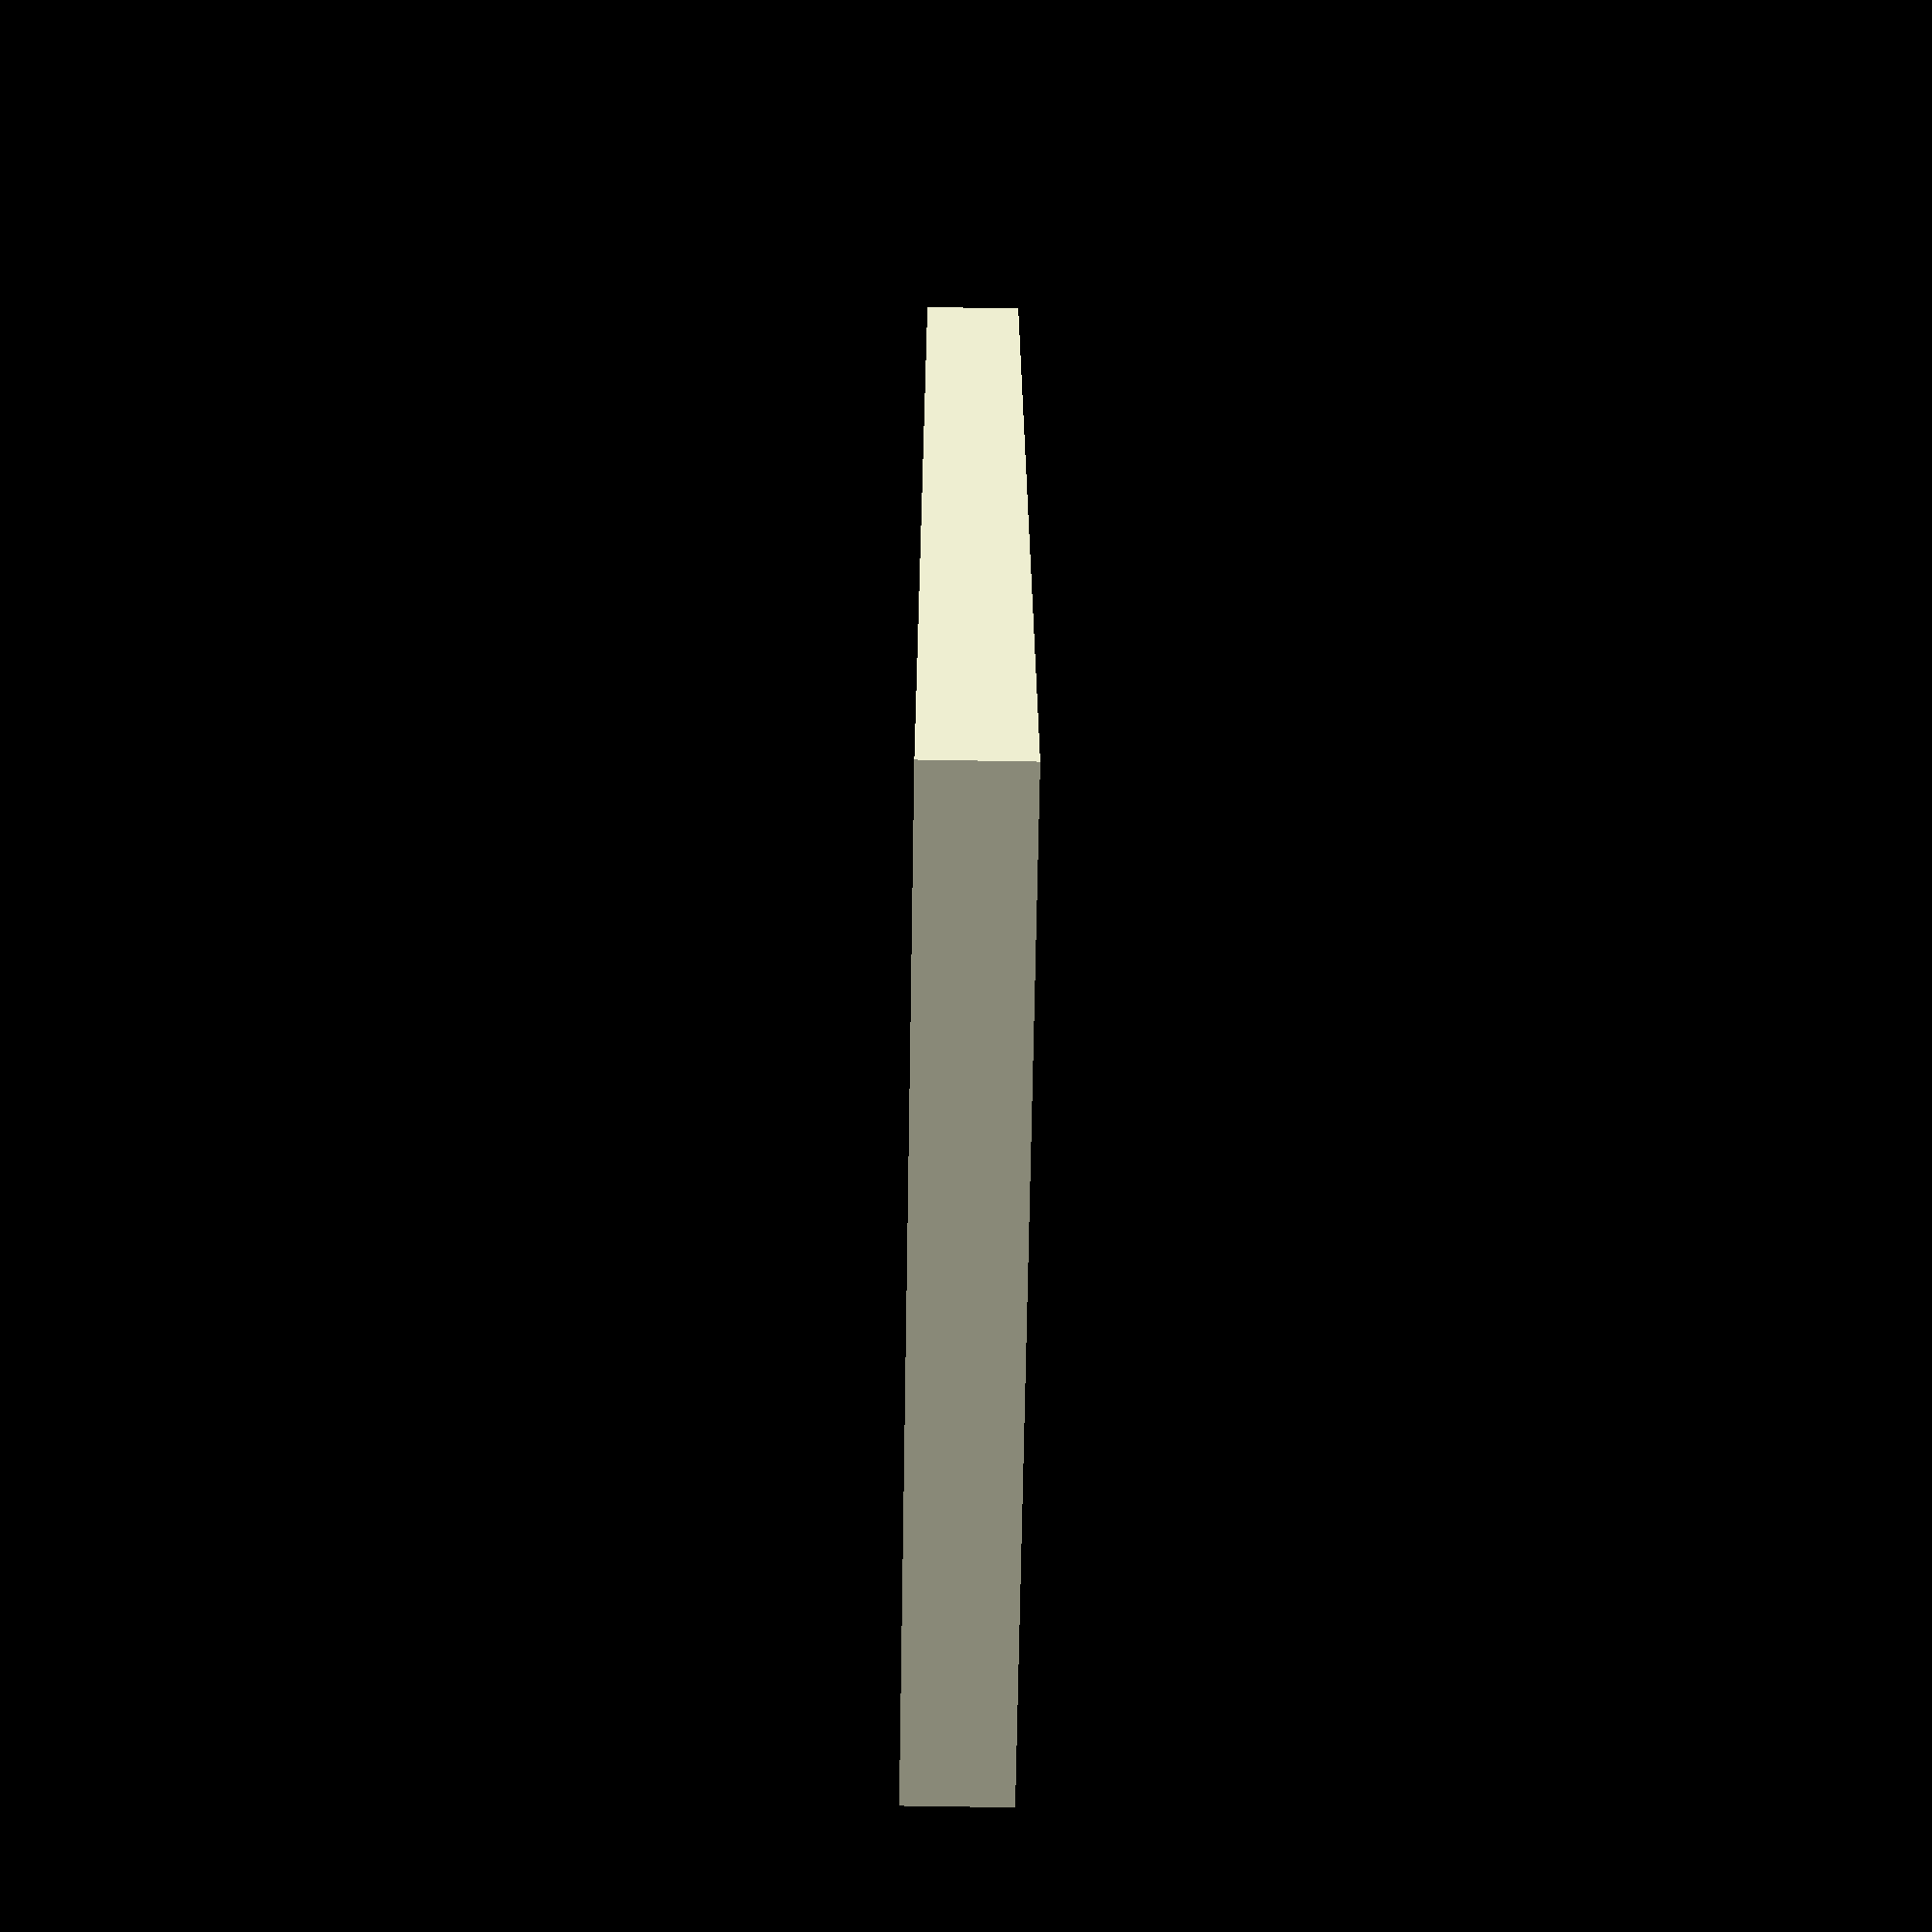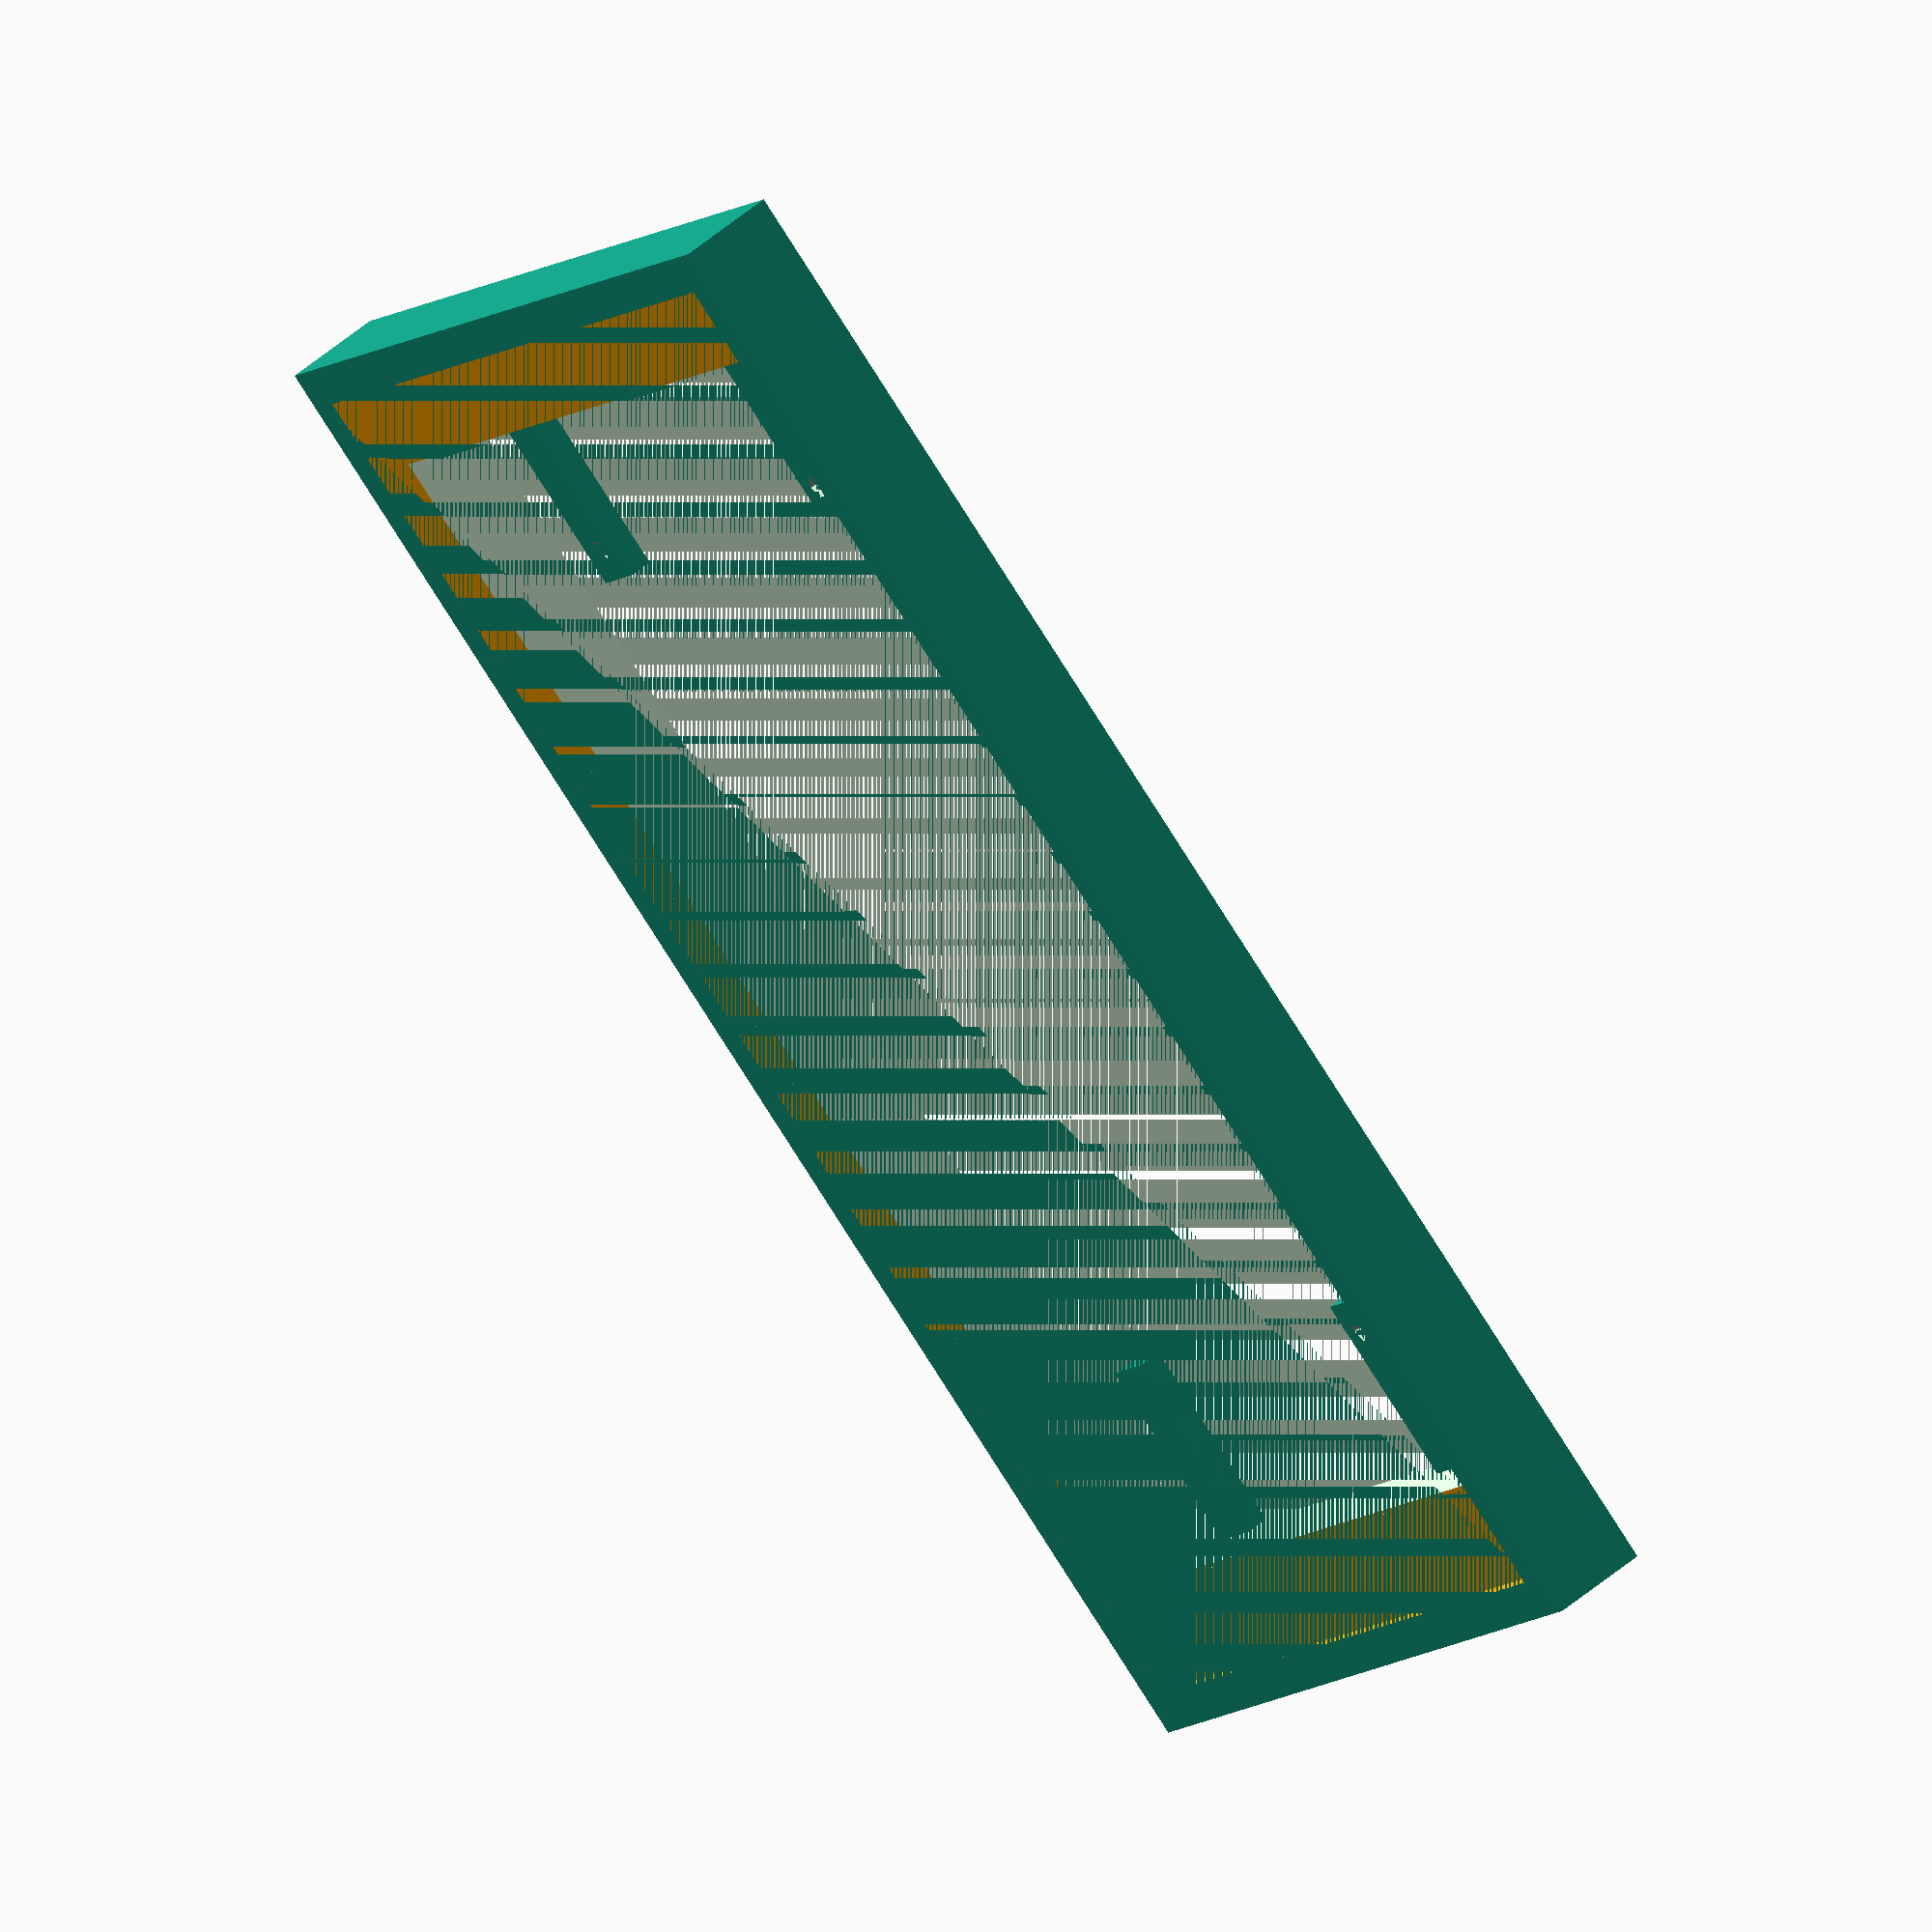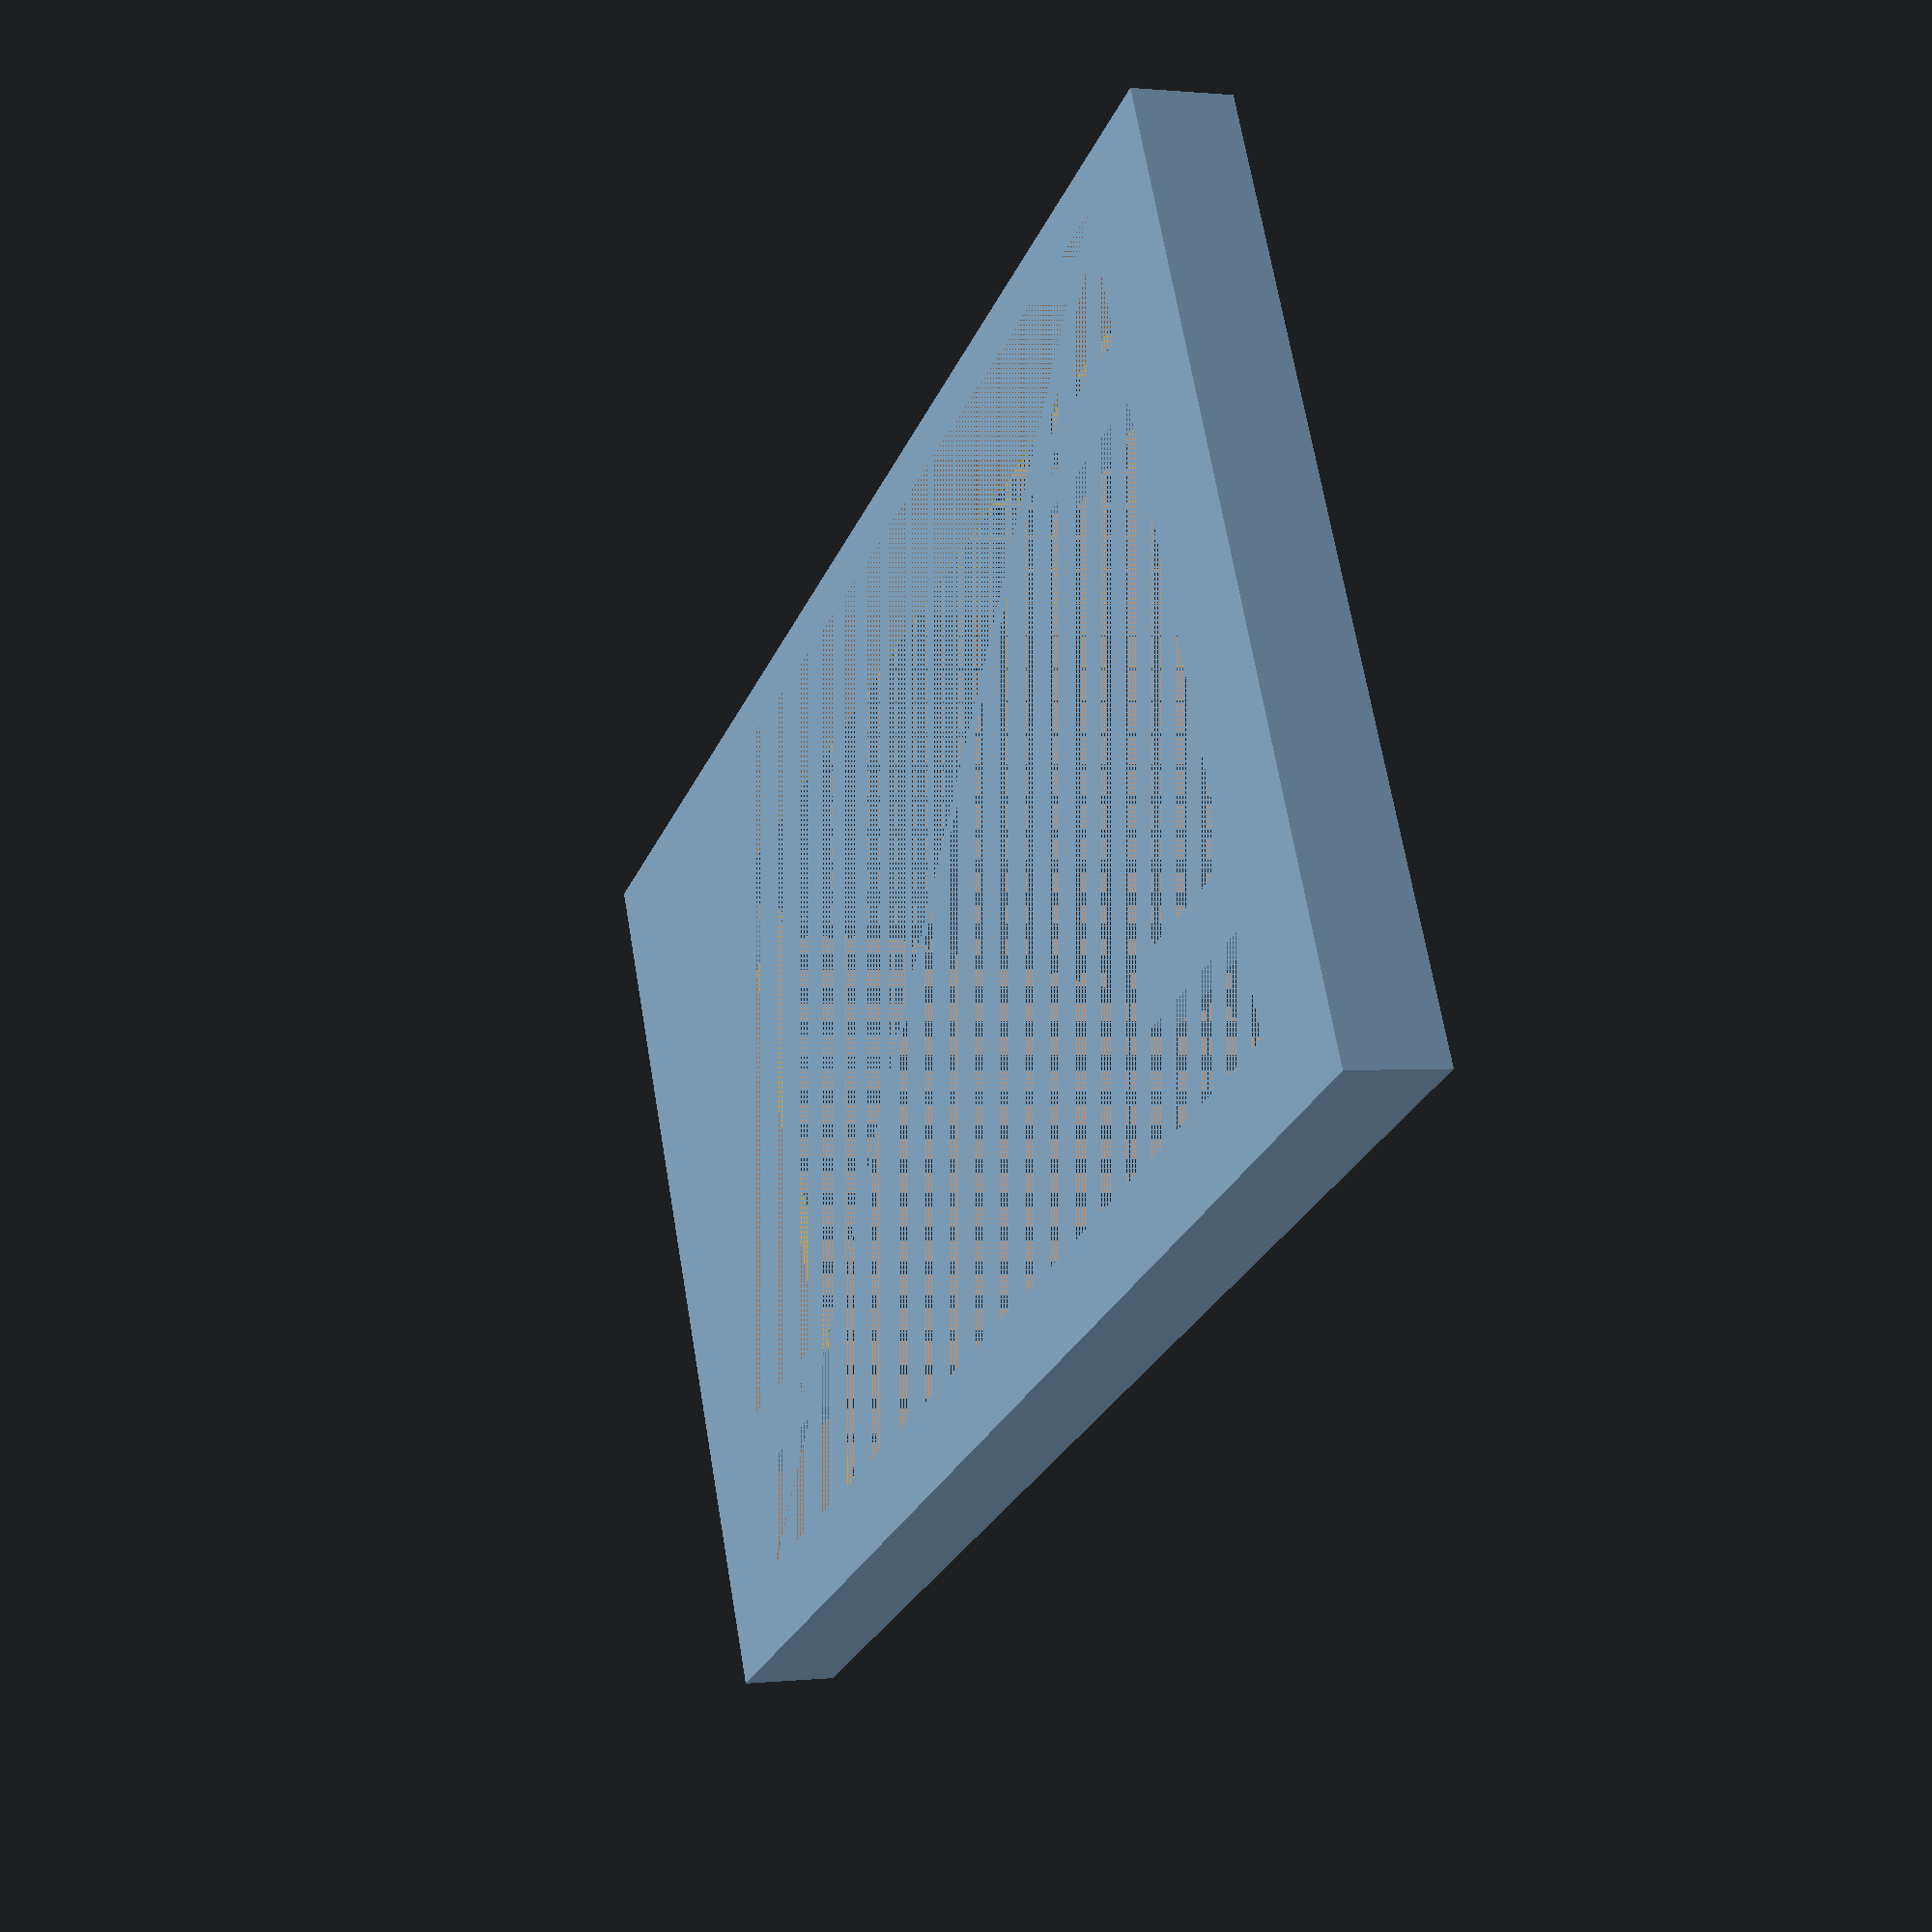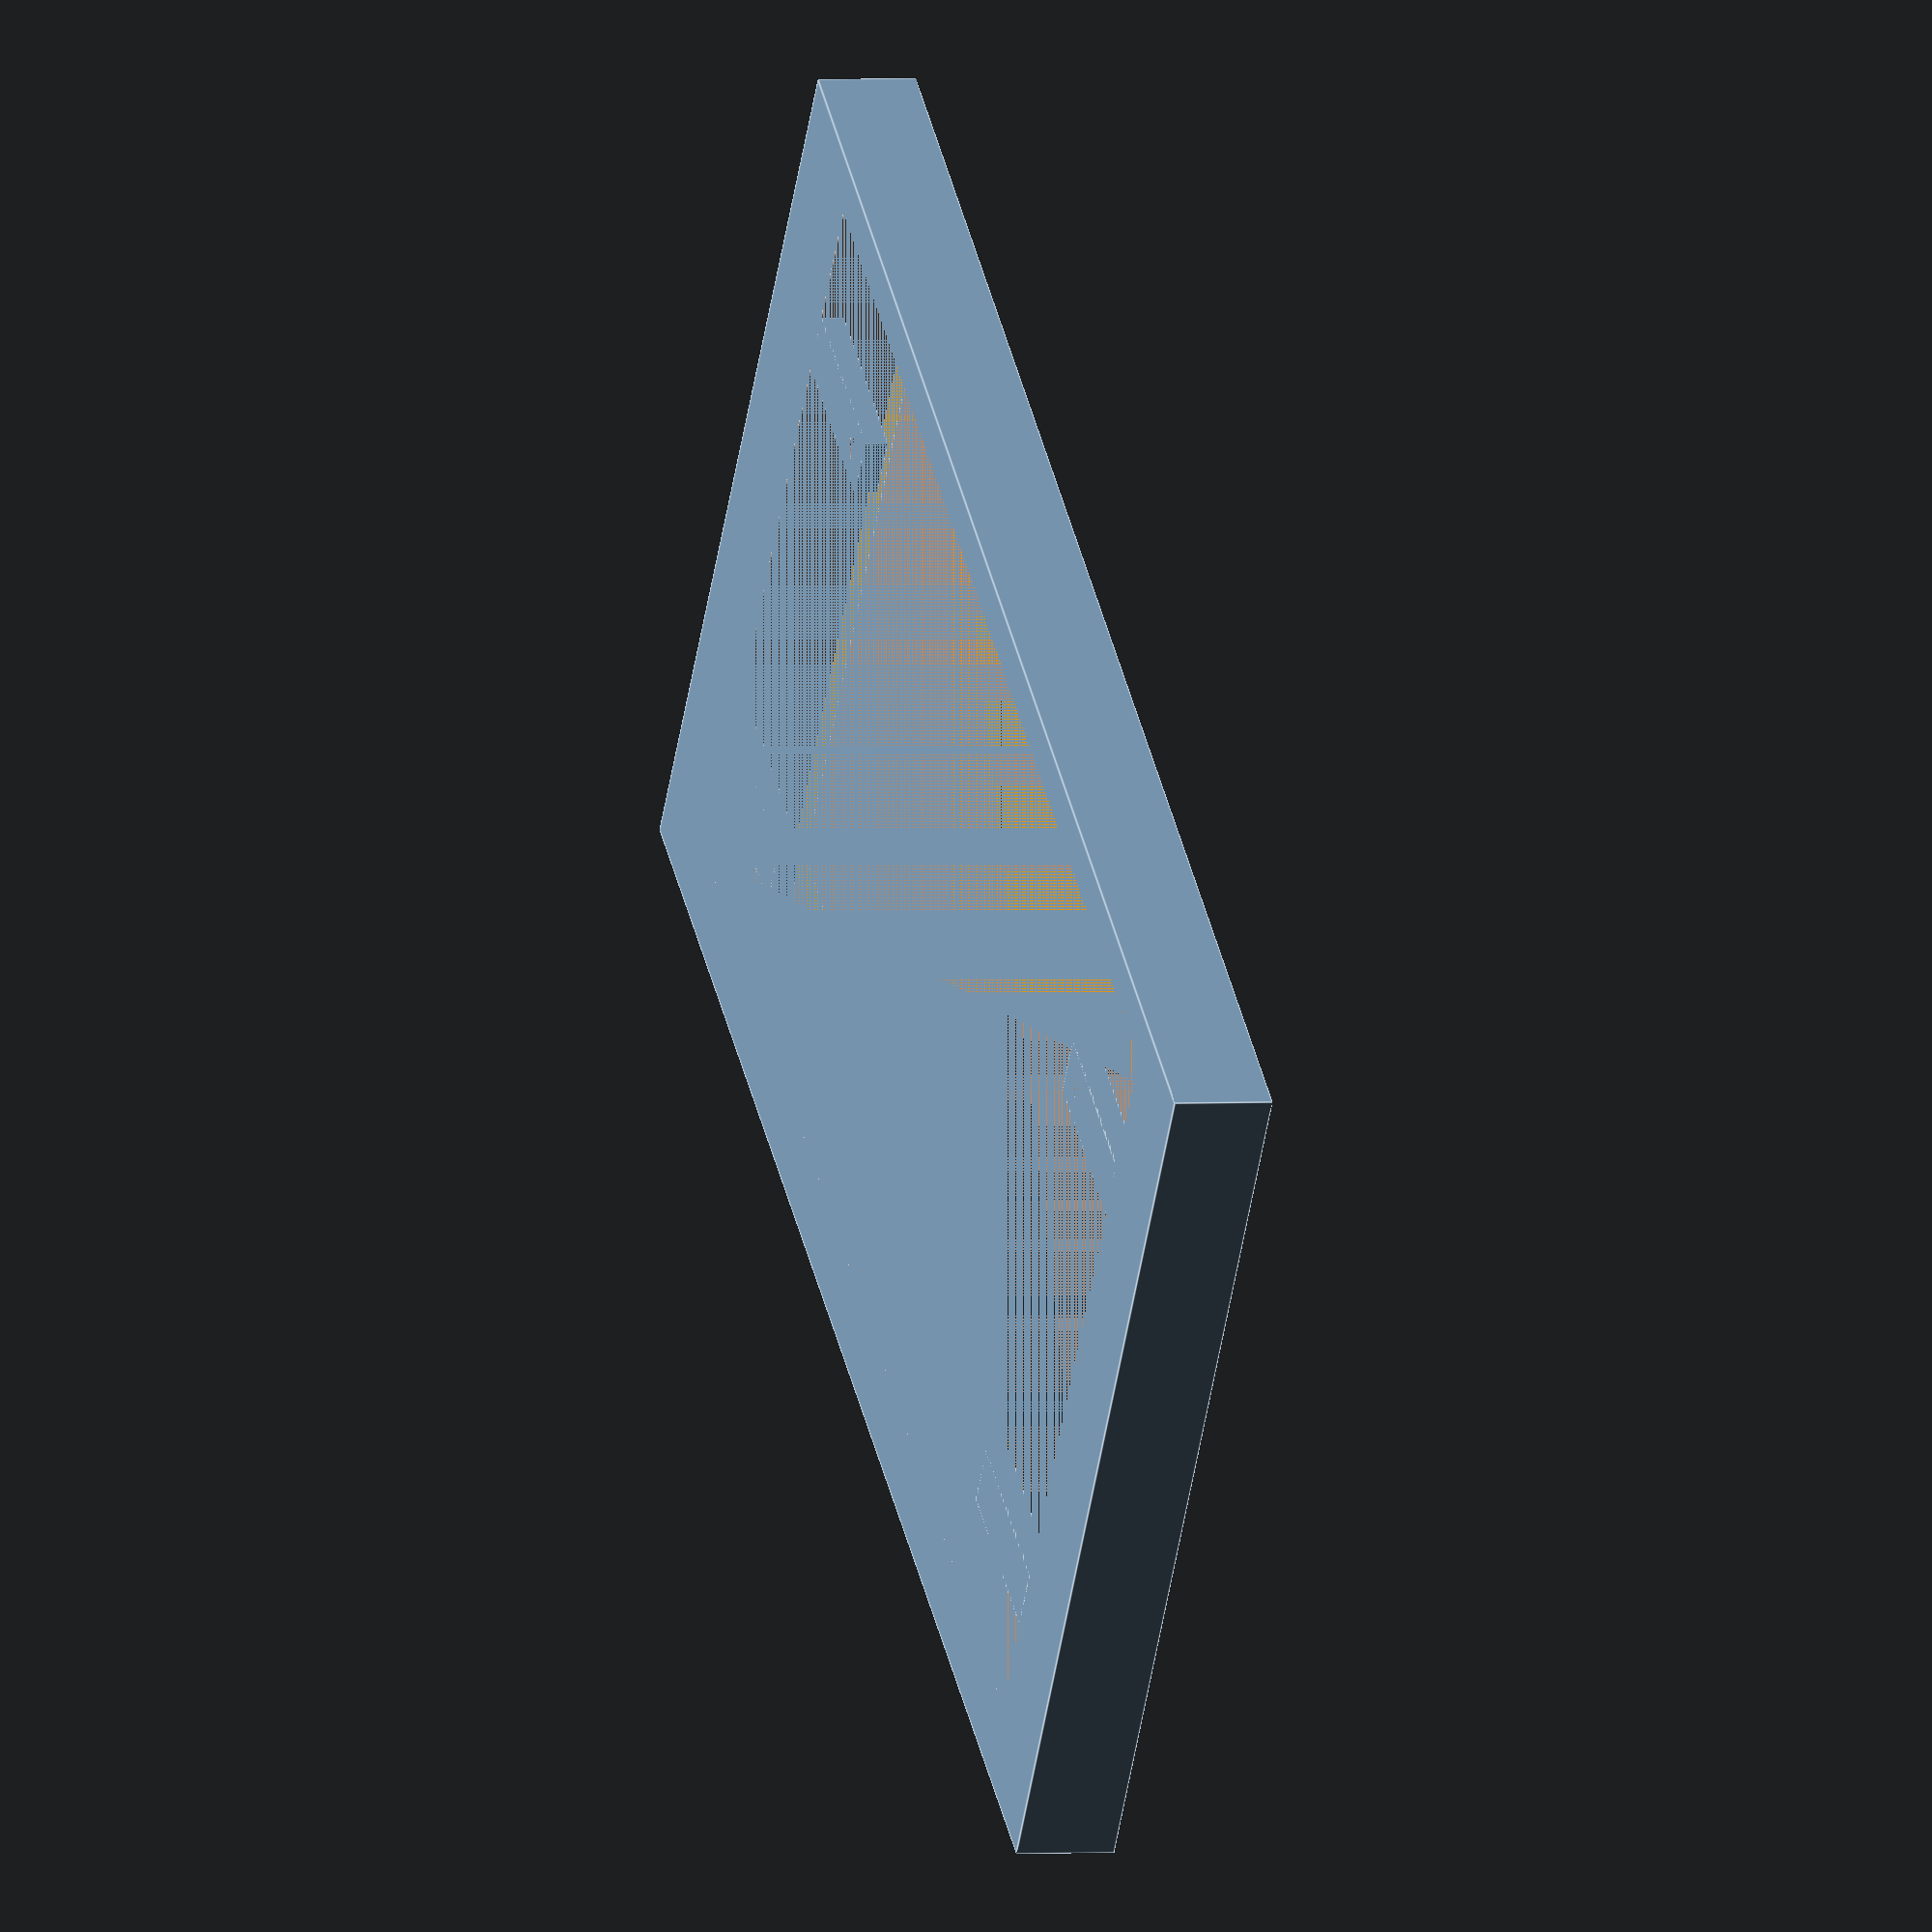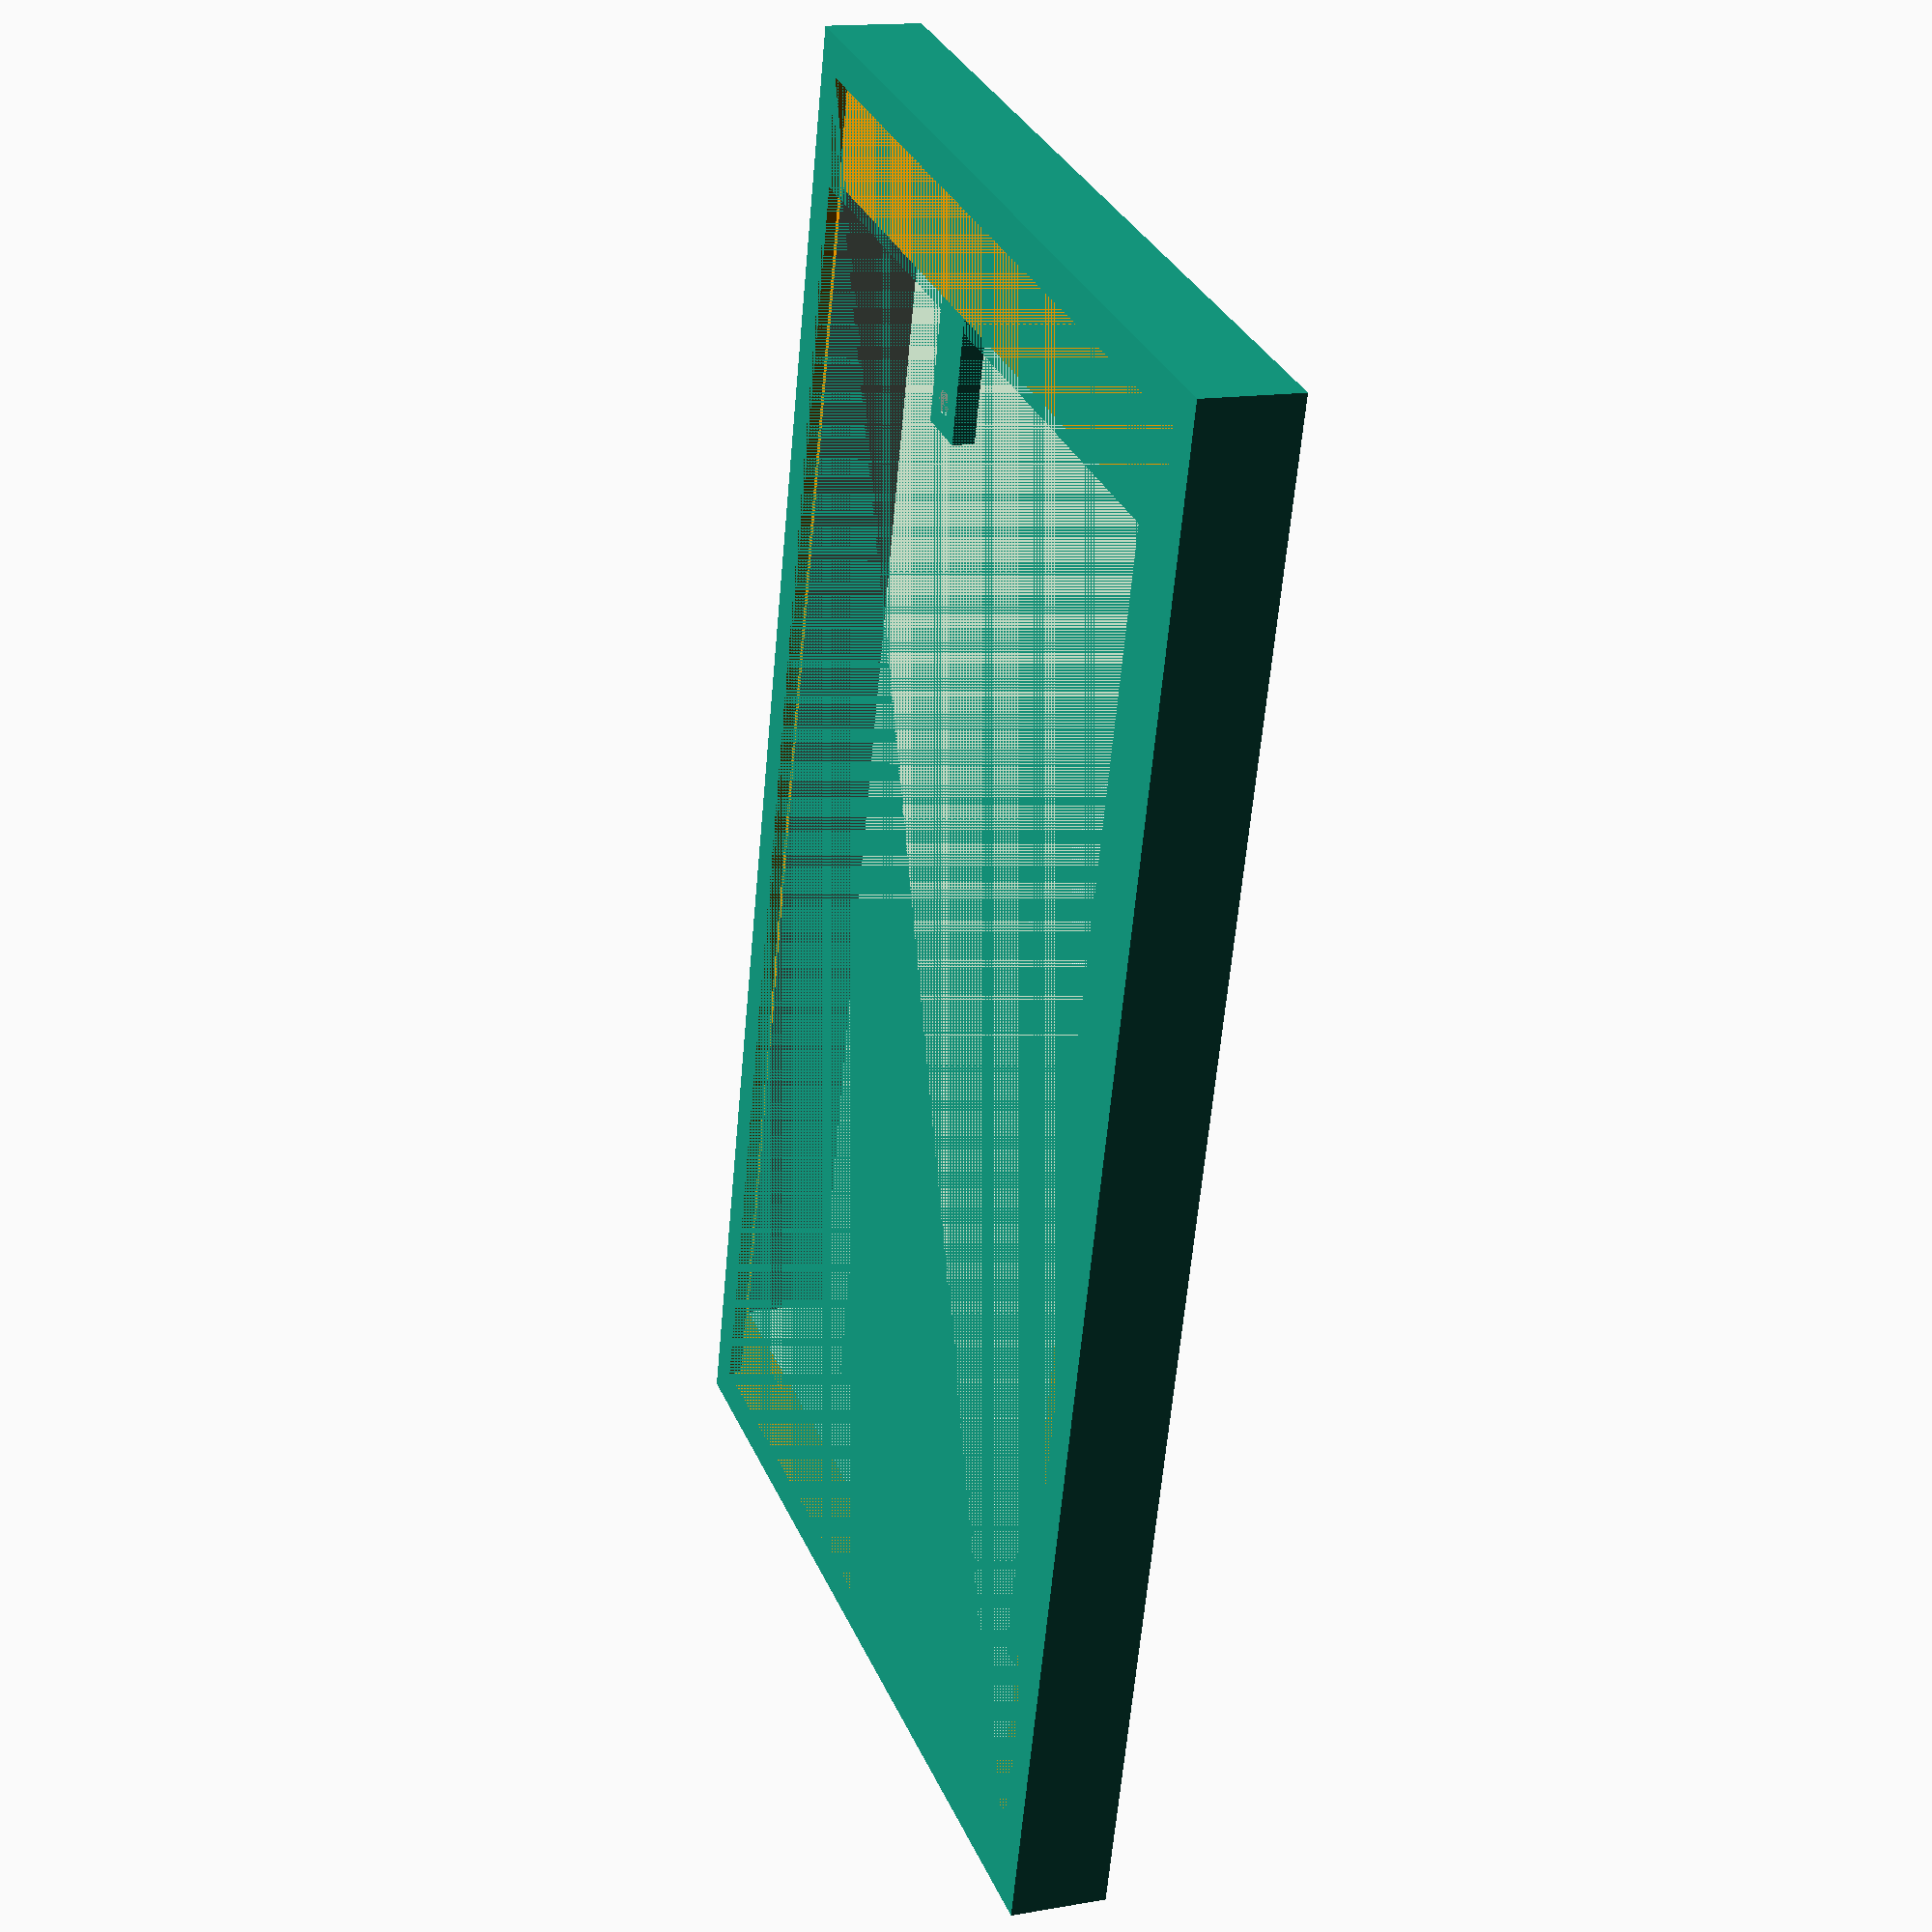
<openscad>
//$fn=100;

module tab()
{
    difference()
    {
        cube([8,25,3]);
        translate([4,21,0])cylinder(d=3.5,h=3);
    }
}

translate([23,16,0]) tab();
translate([89,16,0]) tab();
translate([31,184.5,0]) rotate([0,0,180]) tab();
translate([97,184.5,0]) rotate([0,0,180]) tab();

difference()
{
    cube([120.85,203.5,12.75]);
    color("orange") translate([5,5,11.07]) cube([110.85,193.5,1.68]);
    translate([6,16,0]) cube([104,168.5,12.75]);
}
</openscad>
<views>
elev=66.6 azim=357.2 roll=89.0 proj=p view=wireframe
elev=307.2 azim=127.2 roll=47.6 proj=o view=solid
elev=359.3 azim=116.2 roll=247.9 proj=p view=wireframe
elev=177.7 azim=233.2 roll=285.9 proj=o view=edges
elev=345.1 azim=14.8 roll=69.1 proj=p view=wireframe
</views>
